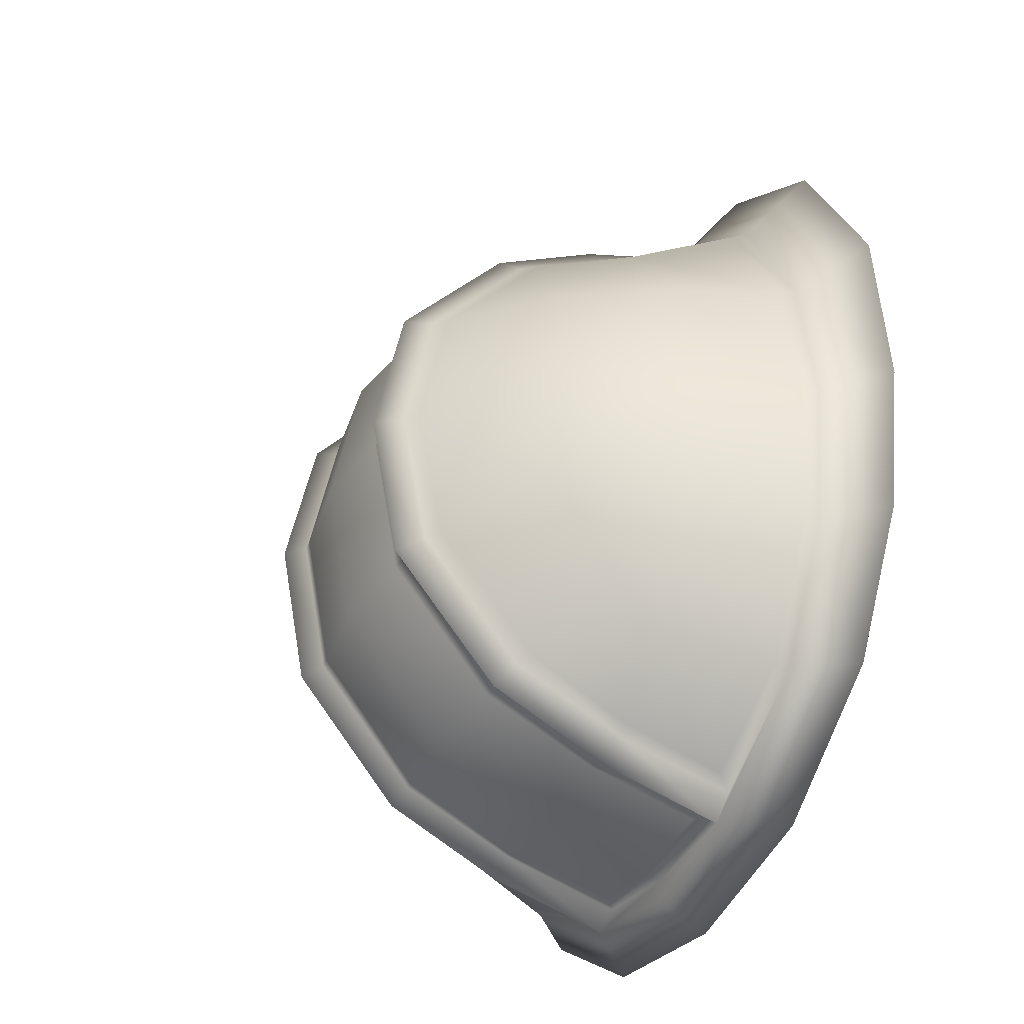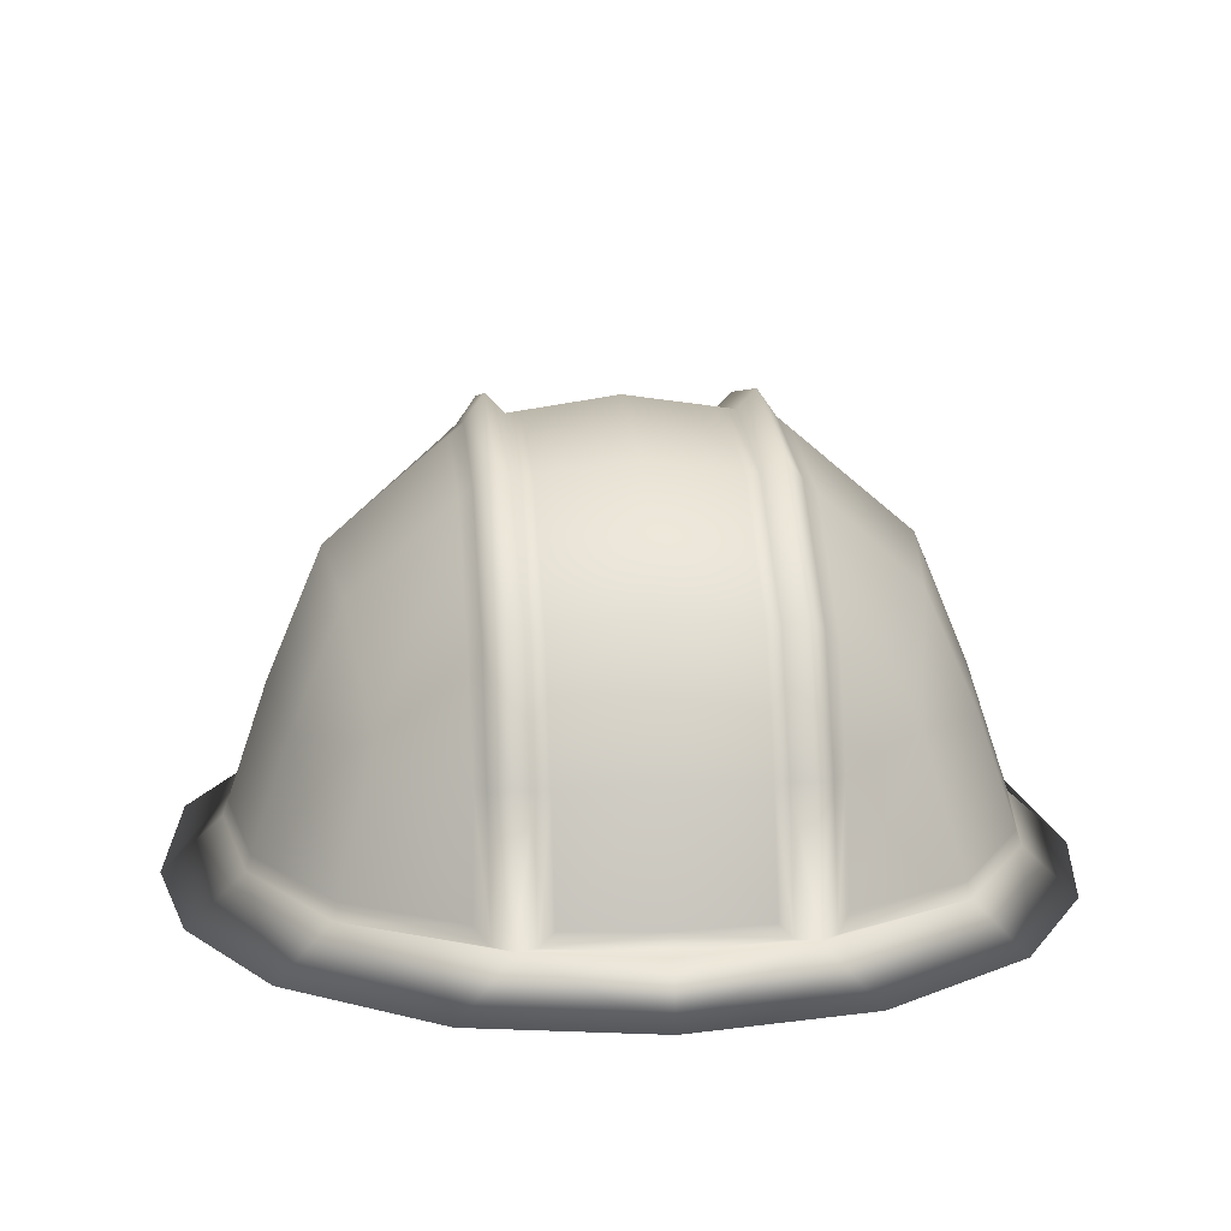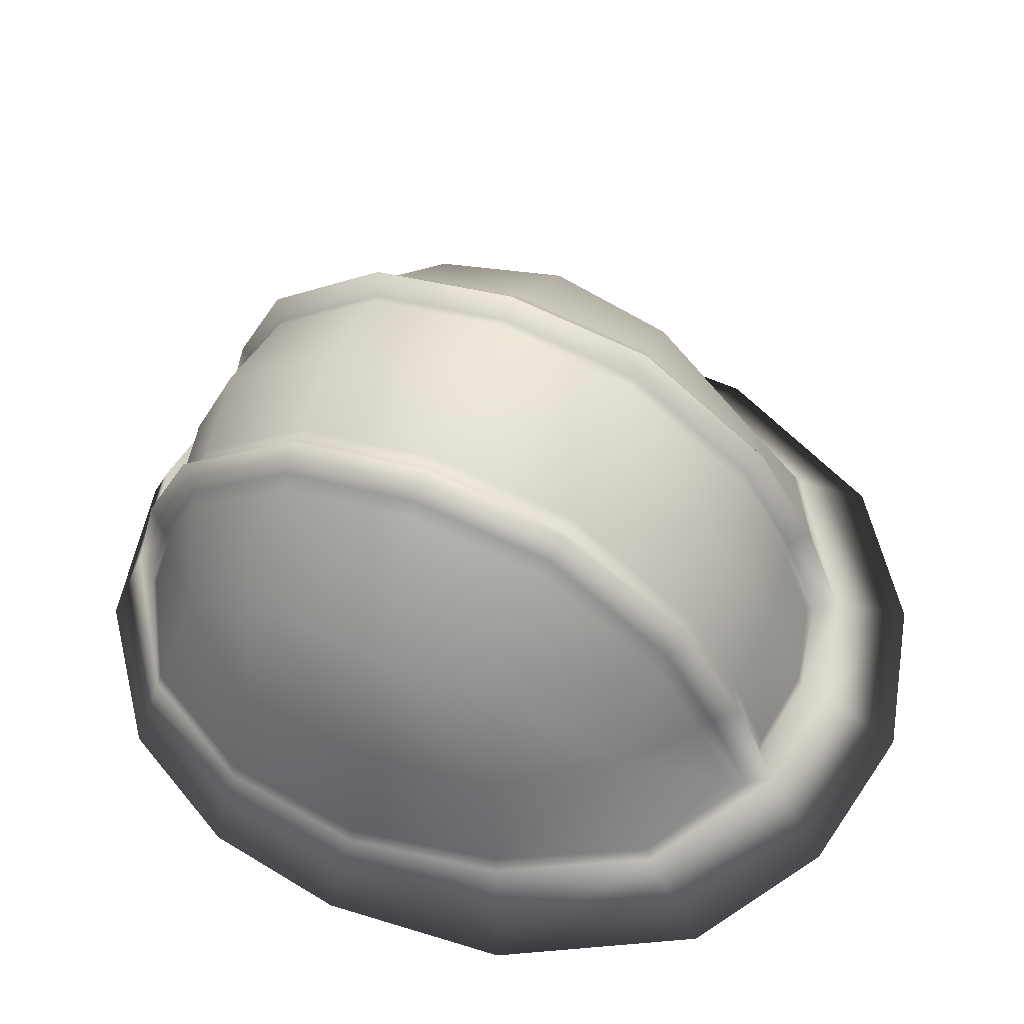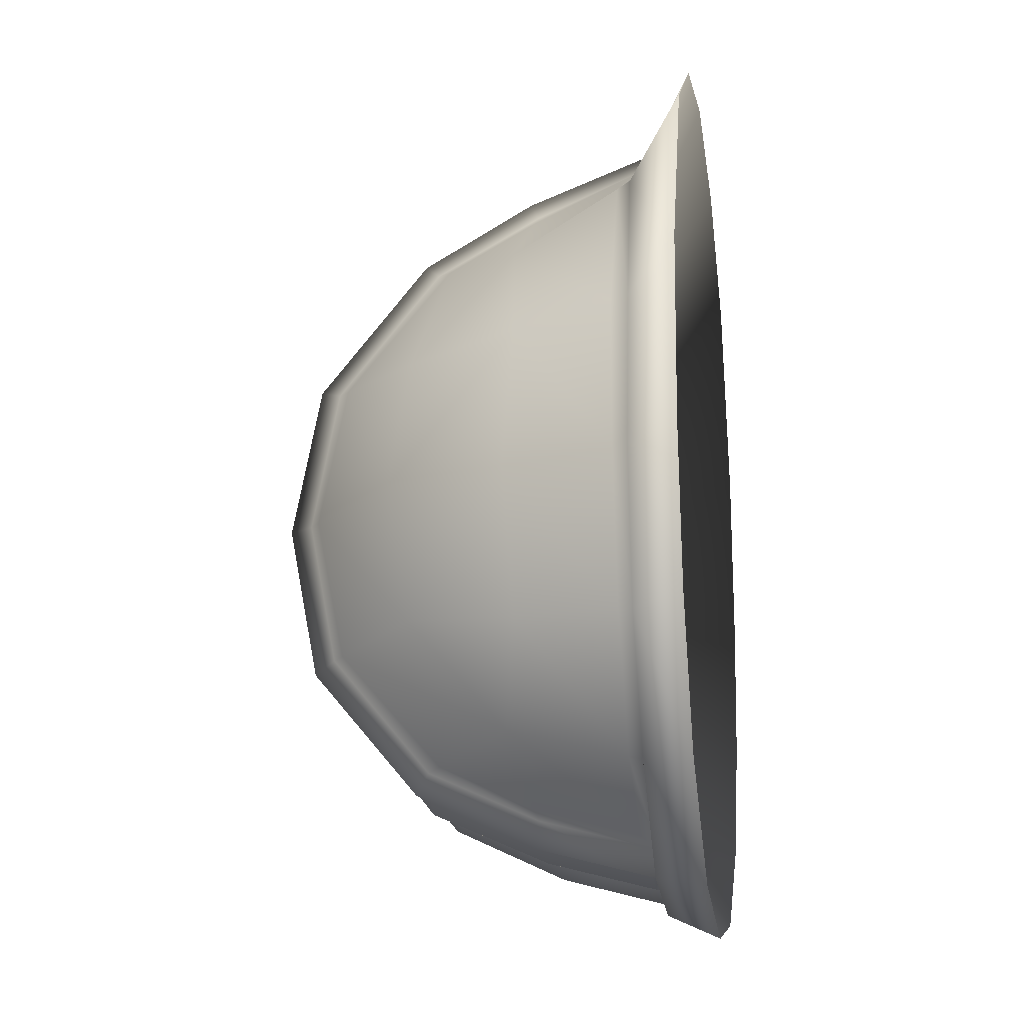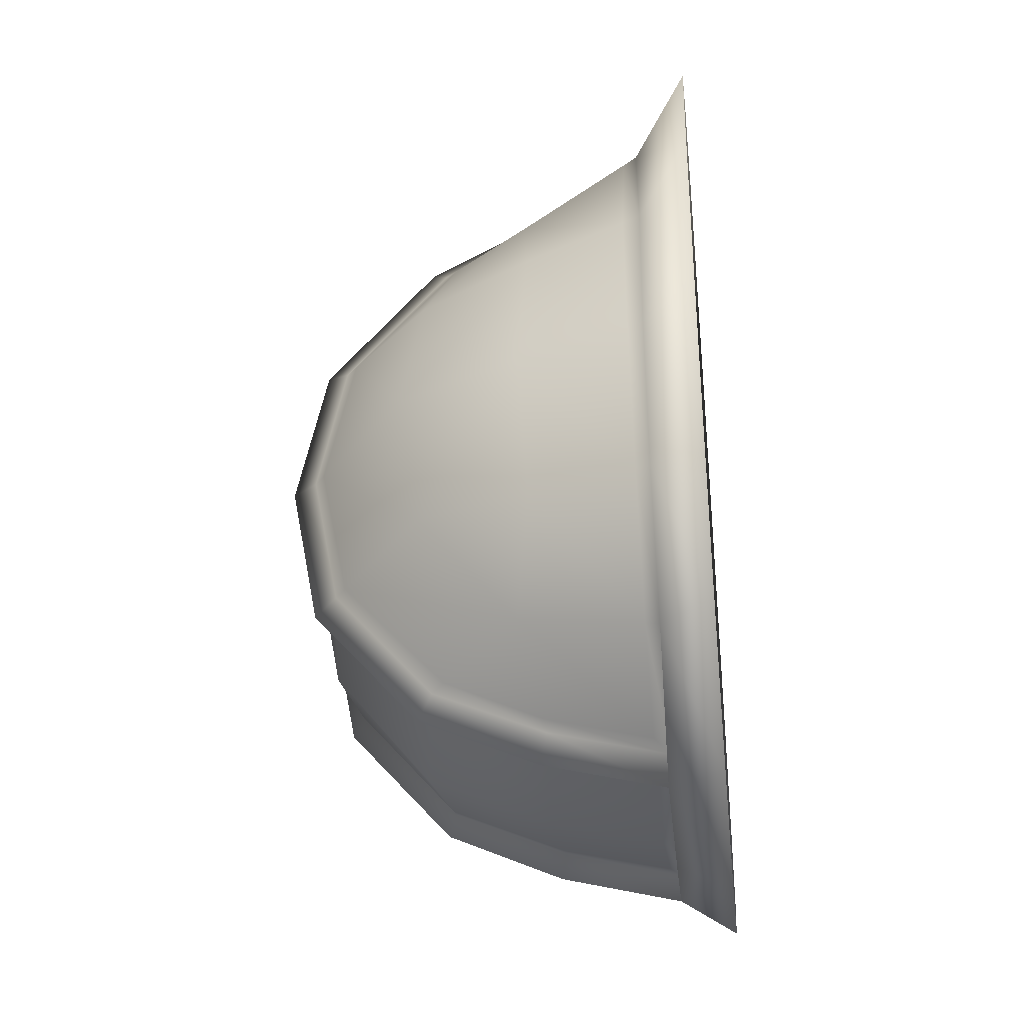
<metadata>
{"format":"obj","ext":"obj","renderer":"f3d","projection":"perspective","resolution":1024,"background":"white","views":[{"elev":-39.1,"azim":-116.3,"up":"+Z"},{"elev":14.3,"azim":174.2,"up":"+Y"},{"elev":57.1,"azim":-68.4,"up":"+Y"},{"elev":-16.5,"azim":-81.2,"up":"+Z"},{"elev":-35.7,"azim":-83.8,"up":"+Z"}]}
</metadata>
<code>
g hardHat_geo
v -0.1164 0.09503 0.1429
v -0.1164 0.09905 -0.1139
v -3.441e-18 0.1479 0.1607
v 2.197e-17 0.1578 -0.1364
v -2.078e-17 0.1278 0.01023
v -0.1372 0.1576 0.01033
v 2.314e-18 0.2245 0.009753
v -0.07176 0.144 0.1514
v -0.07176 0.1472 -0.1264
v -0.136 0.031 0.1719
v -0.1278 0.1482 0.07913
v -0.1278 0.1482 -0.05869
v -0.136 0.02891 -0.134
v 8.503e-18 0.03246 0.2164
v 4.377e-18 0.2094 0.08975
v -0.07177 0.2129 0.009753
v 2.384e-17 0.2094 -0.07025
v -6.126e-19 0.0283 -0.1817
v -0.1862 0.02912 0.011
v -0.07176 0.03153 0.2065
v -0.07176 0.1987 0.08421
v -0.07176 0.1987 -0.0647
v -0.07176 0.02816 -0.1687
v -0.1736 0.02905 -0.06773
v -0.1736 0.02905 0.09329
v 7.432e-19 0.09414 -0.1646
v -0.07176 0.08927 -0.1527
v -0.1529 0.09007 -0.06451
v -0.1641 0.09409 0.0109
v -0.1529 0.09007 0.08609
v -0.07176 0.08838 0.1824
v 7.836e-19 0.0896 0.1916
v -0.05272 0.0282 -0.1721
v -0.05272 0.09048 -0.1558
v -0.05272 0.1499 -0.129
v -0.05272 0.2024 -0.06615
v -0.05272 0.2169 0.009753
v -0.05272 0.2024 0.08566
v -0.05272 0.1469 0.1538
v -0.05272 0.08988 0.1854
v -0.05272 0.03167 0.2068
v -0.06225 0.0937 0.1947
v -0.06225 0.02883 0.2194
v -0.08628 0.002413 0.2576
v -0.1592 0.002413 0.2087
v -0.06225 0.2263 0.009753
v -0.06225 0.211 0.08954
v -0.06225 0.153 0.1608
v -0.06225 0.1553 -0.1364
v -0.06225 0.211 -0.07003
v -0.1613 0.002414 -0.1373
v -0.08813 0.002415 -0.1897
v -0.06225 0.03057 -0.1818
v -0.06225 0.09354 -0.1653
v -0.2161 0.002416 0.01063
v -0.2015 0.002413 -0.06647
v -0.2093 0.002413 0.1091
v -3.661e-18 0.002413 -0.2063
v 1.65e-18 0.03008 -0.1937
v 8.318e-18 0.002413 0.2763
v 1.054e-17 0.0292 0.2313
v 0.1862 0.02912 0.011
v 0.1736 0.02905 -0.06773
v 0.2015 0.002413 -0.06647
v 0.2161 0.002416 0.01063
v 0.136 0.02891 -0.134
v 0.1613 0.002414 -0.1373
v 0.136 0.031 0.1719
v 0.1736 0.02905 0.09329
v 0.2093 0.002413 0.1091
v 0.1592 0.002413 0.2087
v 0.1529 0.09007 -0.06451
v 0.1278 0.1482 -0.05869
v 0.1164 0.09905 -0.1139
v 0.1641 0.09409 0.0109
v 0.1372 0.1576 0.01033
v 0.1529 0.09007 0.08609
v 0.1278 0.1482 0.07913
v 0.1164 0.09503 0.1429
v 0.08628 0.002413 0.2576
v 0.05272 0.2169 0.009753
v 0.06225 0.2263 0.009753
v 0.06225 0.211 0.08954
v 0.05272 0.2024 0.08566
v 0.07176 0.1987 0.08421
v 0.07177 0.2129 0.009753
v 0.06225 0.153 0.1608
v 0.05272 0.1469 0.1538
v 0.07176 0.144 0.1514
v 0.05272 0.1499 -0.129
v 0.06225 0.1553 -0.1364
v 0.06225 0.211 -0.07003
v 0.05272 0.2024 -0.06615
v 0.07176 0.1987 -0.0647
v 0.07176 0.1472 -0.1264
v 0.08813 0.002415 -0.1897
v 0.05272 0.09048 -0.1558
v 0.06225 0.09354 -0.1653
v 0.07176 0.08927 -0.1527
v 0.06225 0.0937 0.1947
v 0.05272 0.08988 0.1854
v 0.07176 0.08838 0.1824
v 0.06225 0.02883 0.2194
v 0.07176 0.03153 0.2065
v 0.06225 0.03057 -0.1818
v 0.07176 0.02816 -0.1687
v 0.05272 0.0282 -0.1721
v 0.05272 0.03167 0.2068
v 0.07737 0.09049 -0.1478
v 0.0777 0.1408 -0.1247
v 0.07789 0.1932 -0.06405
v 0.0784 0.2073 0.009811
v 0.0782 0.1929 0.08363
v 0.07794 0.1372 0.1502
v 0.07841 0.08937 0.1765
v 0.0803 0.0386 0.2005
v 0.1338 0.03808 0.1687
v 0.1706 0.03793 0.09225
v 0.1836 0.03687 0.01099
v 0.1712 0.0363 -0.06735
v 0.1338 0.03658 -0.1318
v 0.07895 0.03675 -0.1653
v 0.04593 0.09095 -0.1569
v 0.04593 0.1509 -0.1299
v 0.04588 0.2033 -0.06669
v 0.0458 0.2179 0.009753
v 0.04564 0.2034 0.08621
v 0.04586 0.1471 0.1547
v 0.04636 0.08984 0.1862
v 0.04612 0.03694 0.2043
v 7.73e-18 0.03818 0.2139
v -0.04637 0.03804 0.2065
v -0.04606 0.08984 0.1862
v -0.04577 0.1471 0.1547
v -0.04564 0.2034 0.08621
v -0.04575 0.2179 0.009753
v -0.04571 0.2034 -0.0667
v -0.04588 0.1509 -0.13
v -0.04597 0.09095 -0.1569
v -0.04618 0.03522 -0.1721
v -4.482e-19 0.03629 -0.1797
v 0.04552 0.03483 -0.171
v -0.07742 0.09051 -0.1477
v -0.07835 0.1401 -0.1245
v -0.07829 0.1928 -0.064
v -0.0782 0.2075 0.009809
v -0.07849 0.1926 0.0836
v -0.07831 0.1368 0.1501
v -0.07854 0.08939 0.1764
v -0.07645 0.03611 0.1959
v -0.1339 0.03791 0.1687
v -0.1706 0.03799 0.09224
v -0.1836 0.03693 0.01099
v -0.1712 0.03626 -0.06735
v -0.134 0.03605 -0.1319
v -0.07768 0.03626 -0.1625
v -0.1592 0.002413 0.2087
v -0.1613 0.002414 -0.1373
v -0.2015 0.002413 -0.06647
v -0.2161 0.002416 0.01063
v -0.2093 0.002413 0.1091
v -0.08628 0.002413 0.2576
v -0.07176 0.144 0.1514
v -0.07176 0.08838 0.1824
v -0.07176 0.1987 0.08421
v -0.07177 0.2129 0.009753
v -0.07176 0.1987 -0.0647
v -0.07176 0.1472 -0.1264
v -0.07176 0.08927 -0.1527
v -0.08813 0.002415 -0.1897
v -0.07176 0.02816 -0.1687
v -0.136 0.02891 -0.134
v -0.1736 0.02905 -0.06773
v -0.1862 0.02912 0.011
v -0.1736 0.02905 0.09329
v -0.136 0.031 0.1719
v -0.07176 0.03153 0.2065
v -3.661e-18 0.002413 -0.2063
v -0.05272 0.0282 -0.1721
v -0.05272 0.09048 -0.1558
v -0.05272 0.1499 -0.129
v -0.05272 0.2024 -0.06615
v -0.05272 0.2169 0.009753
v -0.05272 0.2024 0.08566
v -0.05272 0.1469 0.1538
v -0.05272 0.08988 0.1854
v -0.05272 0.03167 0.2068
v 8.503e-18 0.03246 0.2164
v 8.318e-18 0.002413 0.2763
v 0.1592 0.002413 0.2087
v 0.1613 0.002414 -0.1373
v 0.2161 0.002416 0.01063
v 0.2015 0.002413 -0.06647
v 0.2093 0.002413 0.1091
v 0.08628 0.002413 0.2576
v 0.08813 0.002415 -0.1897
v 0.05272 0.0282 -0.1721
v 0.05272 0.09048 -0.1558
v 0.05272 0.1499 -0.129
v 0.05272 0.2024 -0.06615
v 0.05272 0.2169 0.009753
v 0.05272 0.2024 0.08566
v 0.05272 0.1469 0.1538
v 0.05272 0.08988 0.1854
v 0.05272 0.03167 0.2068
v 0.07737 0.09049 -0.1478
v 0.07176 0.02816 -0.1687
v 0.07895 0.03675 -0.1653
v 0.07176 0.08927 -0.1527
v 0.0777 0.1408 -0.1247
v 0.07176 0.1472 -0.1264
v 0.07789 0.1932 -0.06405
v 0.07176 0.1987 -0.0647
v 0.0784 0.2073 0.009811
v 0.07177 0.2129 0.009753
v 0.0782 0.1929 0.08363
v 0.07176 0.1987 0.08421
v 0.07794 0.1372 0.1502
v 0.07176 0.144 0.1514
v 0.07841 0.08937 0.1765
v 0.07176 0.08838 0.1824
v 0.07176 0.03153 0.2065
v 0.0803 0.0386 0.2005
v 0.1338 0.03808 0.1687
v 0.136 0.031 0.1719
v 0.1706 0.03793 0.09225
v 0.1736 0.02905 0.09329
v 0.1836 0.03687 0.01099
v 0.1862 0.02912 0.011
v 0.1712 0.0363 -0.06735
v 0.1736 0.02905 -0.06773
v 0.1338 0.03658 -0.1318
v 0.136 0.02891 -0.134
v -6.126e-19 0.0283 -0.1817
v 0.04593 0.09095 -0.1569
v 0.04593 0.1509 -0.1299
v 0.04588 0.2033 -0.06669
v 0.0458 0.2179 0.009753
v 0.04564 0.2034 0.08621
v 0.04586 0.1471 0.1547
v 0.04636 0.08984 0.1862
v 0.04612 0.03694 0.2043
v 7.73e-18 0.03818 0.2139
v -0.04637 0.03804 0.2065
v -0.04606 0.08984 0.1862
v -0.04577 0.1471 0.1547
v -0.04564 0.2034 0.08621
v -0.04575 0.2179 0.009753
v -0.04571 0.2034 -0.0667
v -0.04588 0.1509 -0.13
v -0.04597 0.09095 -0.1569
v -0.04618 0.03522 -0.1721
v -4.482e-19 0.03629 -0.1797
v 0.04552 0.03483 -0.171
v -0.07742 0.09051 -0.1477
v -0.07835 0.1401 -0.1245
v -0.07829 0.1928 -0.064
v -0.0782 0.2075 0.009809
v -0.07849 0.1926 0.0836
v -0.07831 0.1368 0.1501
v -0.07854 0.08939 0.1764
v -0.07645 0.03611 0.1959
v -0.1339 0.03791 0.1687
v -0.1706 0.03799 0.09224
v -0.1836 0.03693 0.01099
v -0.1712 0.03626 -0.06735
v -0.134 0.03605 -0.1319
v -0.07768 0.03626 -0.1625
g hardHat_geo_0
f 105 18 107
f 59 18 105
f 178 59 105
f 53 59 178
f 170 53 178
f 13 53 170
f 51 13 170
f 24 13 51
f 56 24 51
f 19 24 56
f 55 19 56
f 25 19 55
f 57 25 55
f 10 25 57
f 45 10 57
f 43 10 45
f 162 43 45
f 61 43 162
f 189 61 162
f 195 61 189
f 5 161 160
f 157 161 5
f 44 157 5
f 43 188 41
f 40 43 41
f 42 43 40
f 39 42 40
f 48 42 39
f 38 48 39
f 47 48 38
f 37 47 38
f 46 47 37
f 36 46 37
f 50 46 36
f 35 50 36
f 49 50 35
f 34 49 35
f 54 49 34
f 53 54 34
f 27 54 53
f 23 27 53
f 9 54 27
f 49 54 9
f 22 49 9
f 50 49 22
f 16 50 22
f 46 50 16
f 21 46 16
f 47 46 21
f 8 47 21
f 48 47 8
f 31 48 8
f 42 48 31
f 43 42 31
f 5 58 96
f 52 58 5
f 158 52 5
f 159 5 160
f 158 5 159
f 5 60 44
f 80 60 5
f 190 80 5
f 20 43 31
f 10 43 20
f 149 177 164
f 163 149 164
f 148 149 163
f 147 148 163
f 144 168 169
f 167 168 144
f 145 167 144
f 166 167 145
f 146 166 145
f 165 166 146
f 147 165 146
f 163 165 147
f 171 155 156
f 143 171 156
f 169 171 143
f 144 169 143
f 23 53 13
f 53 18 59
f 33 18 53
f 34 33 53
f 172 155 171
f 154 155 172
f 173 154 172
f 153 154 173
f 174 153 173
f 152 153 174
f 175 152 174
f 151 152 175
f 176 151 175
f 177 151 176
f 150 177 149
f 151 177 150
f 179 140 141
f 139 140 179
f 180 139 179
f 138 139 180
f 181 138 180
f 137 138 181
f 182 137 181
f 136 137 182
f 183 136 182
f 135 136 183
f 184 135 183
f 134 135 184
f 185 134 184
f 133 134 185
f 186 133 185
f 187 133 186
f 131 14 205
f 187 14 131
f 132 187 131
f 133 187 132
f 103 61 195
f 71 103 195
f 68 103 71
f 70 68 71
f 69 68 70
f 65 69 70
f 62 69 65
f 64 62 65
f 63 62 64
f 67 63 64
f 66 63 67
f 196 66 67
f 105 66 196
f 178 105 196
f 103 108 188
f 101 108 103
f 100 101 103
f 88 101 100
f 87 88 100
f 84 88 87
f 83 84 87
f 81 84 83
f 82 81 83
f 93 81 82
f 92 93 82
f 90 93 92
f 91 90 92
f 97 90 91
f 98 97 91
f 105 97 98
f 99 105 98
f 106 105 99
f 102 100 103
f 87 100 102
f 89 87 102
f 83 87 89
f 85 83 89
f 82 83 85
f 86 82 85
f 92 82 86
f 94 92 86
f 91 92 94
f 95 91 94
f 98 91 95
f 99 98 95
f 5 193 192
f 191 193 5
f 96 191 5
f 5 194 190
f 192 194 5
f 103 104 102
f 68 104 103
f 79 115 116
f 114 115 79
f 78 114 79
f 113 114 78
f 76 113 78
f 112 113 76
f 73 112 76
f 111 112 73
f 74 111 73
f 110 111 74
f 109 110 74
f 66 105 106
f 97 105 107
f 74 122 109
f 121 122 74
f 72 121 74
f 120 121 72
f 75 120 72
f 119 120 75
f 77 119 75
f 118 119 77
f 79 118 77
f 117 118 79
f 116 117 79
f 129 205 204
f 203 129 204
f 128 129 203
f 202 128 203
f 127 128 202
f 201 127 202
f 126 127 201
f 200 126 201
f 125 126 200
f 199 125 200
f 124 125 199
f 198 124 199
f 123 124 198
f 197 123 198
f 142 123 197
f 141 142 197
f 130 205 129
f 131 205 130
f 222 223 220
f 224 223 222
f 225 224 222
f 226 224 225
f 227 226 225
f 228 226 227
f 229 228 227
f 230 228 229
f 231 230 229
f 232 230 231
f 233 232 231
f 208 232 233
f 207 208 233
f 206 208 207
f 209 206 207
f 210 206 209
f 211 210 209
f 212 210 211
f 213 212 211
f 214 212 213
f 215 214 213
f 216 214 215
f 217 216 215
f 218 216 217
f 219 218 217
f 220 218 219
f 221 220 219
f 222 220 221
f 234 141 197
f 179 141 234
f 26 254 253
f 235 254 26
f 4 235 26
f 236 235 4
f 17 236 4
f 237 236 17
f 7 237 17
f 238 237 7
f 15 238 7
f 239 238 15
f 3 239 15
f 240 239 3
f 32 240 3
f 241 240 32
f 242 241 32
f 32 243 242
f 244 243 32
f 245 244 32
f 26 253 252
f 251 26 252
f 4 26 251
f 250 4 251
f 17 4 250
f 249 17 250
f 7 17 249
f 248 7 249
f 15 7 248
f 247 15 248
f 3 15 247
f 246 3 247
f 32 3 246
f 245 32 246
f 2 256 255
f 257 256 2
f 12 257 2
f 258 257 12
f 6 258 12
f 259 258 6
f 11 259 6
f 260 259 11
f 1 260 11
f 261 260 1
f 262 261 1
f 1 263 262
f 264 263 1
f 30 264 1
f 265 264 30
f 29 265 30
f 266 265 29
f 28 266 29
f 267 266 28
f 2 267 28
f 268 267 2
f 255 268 2
f 30 1 11
f 6 30 11
f 29 30 6
f 12 29 6
f 28 29 12
f 2 28 12
f 188 61 103
f 43 61 188
f 77 78 79
f 76 78 77
f 75 76 77
f 73 76 75
f 72 73 75
f 74 73 72

</code>
